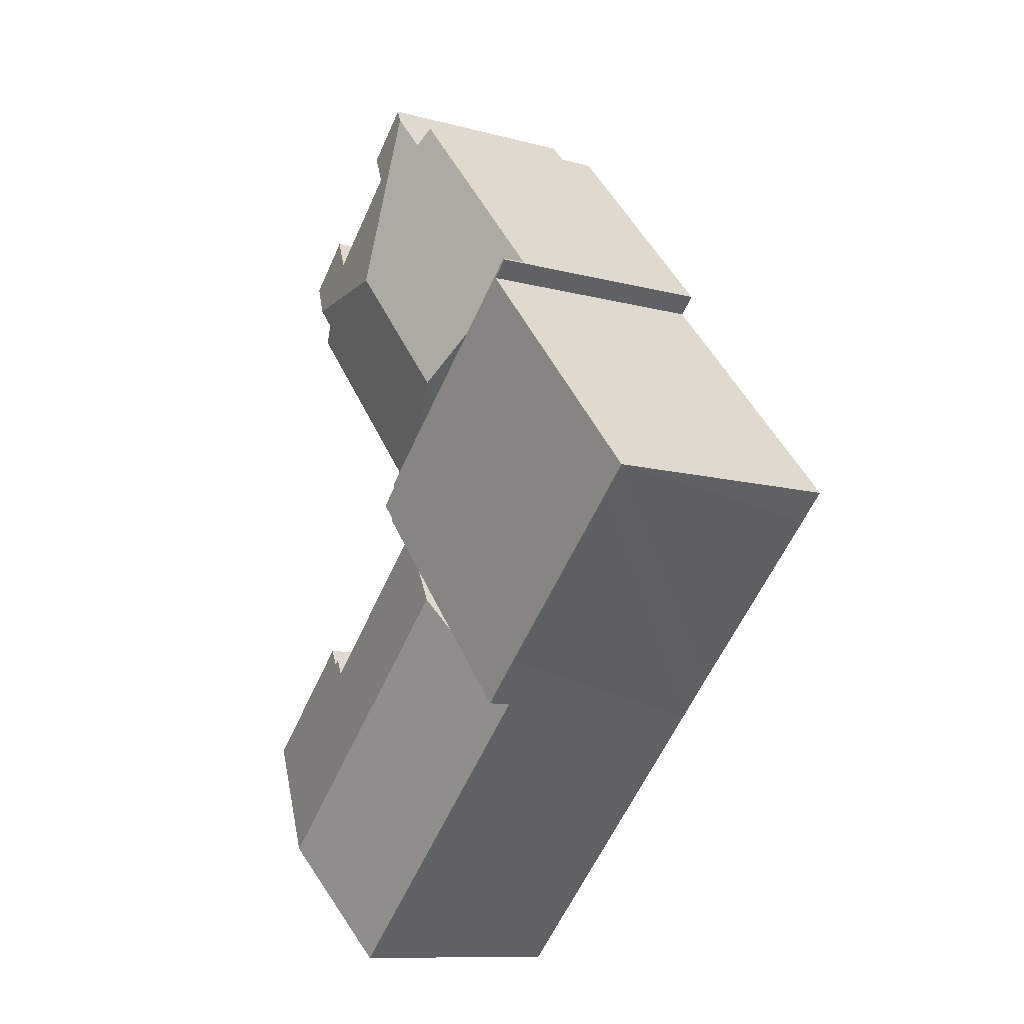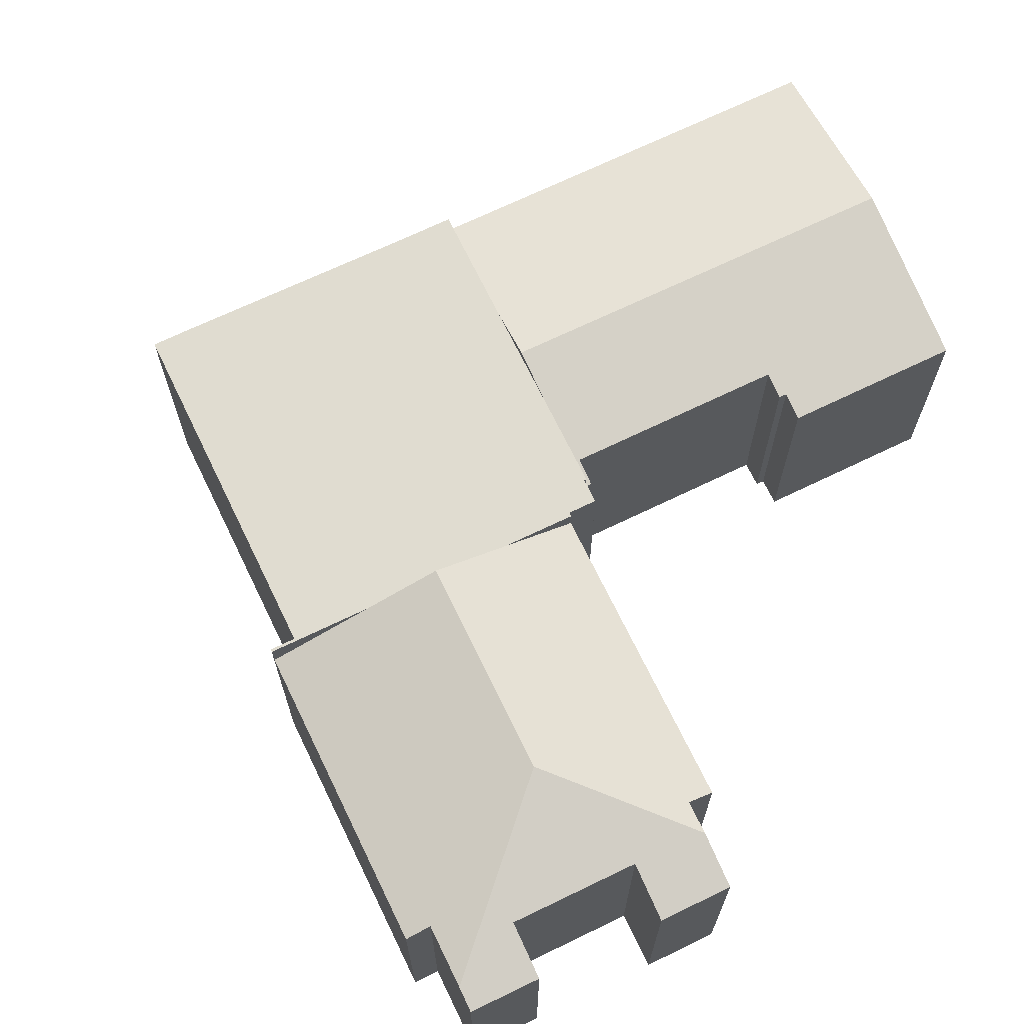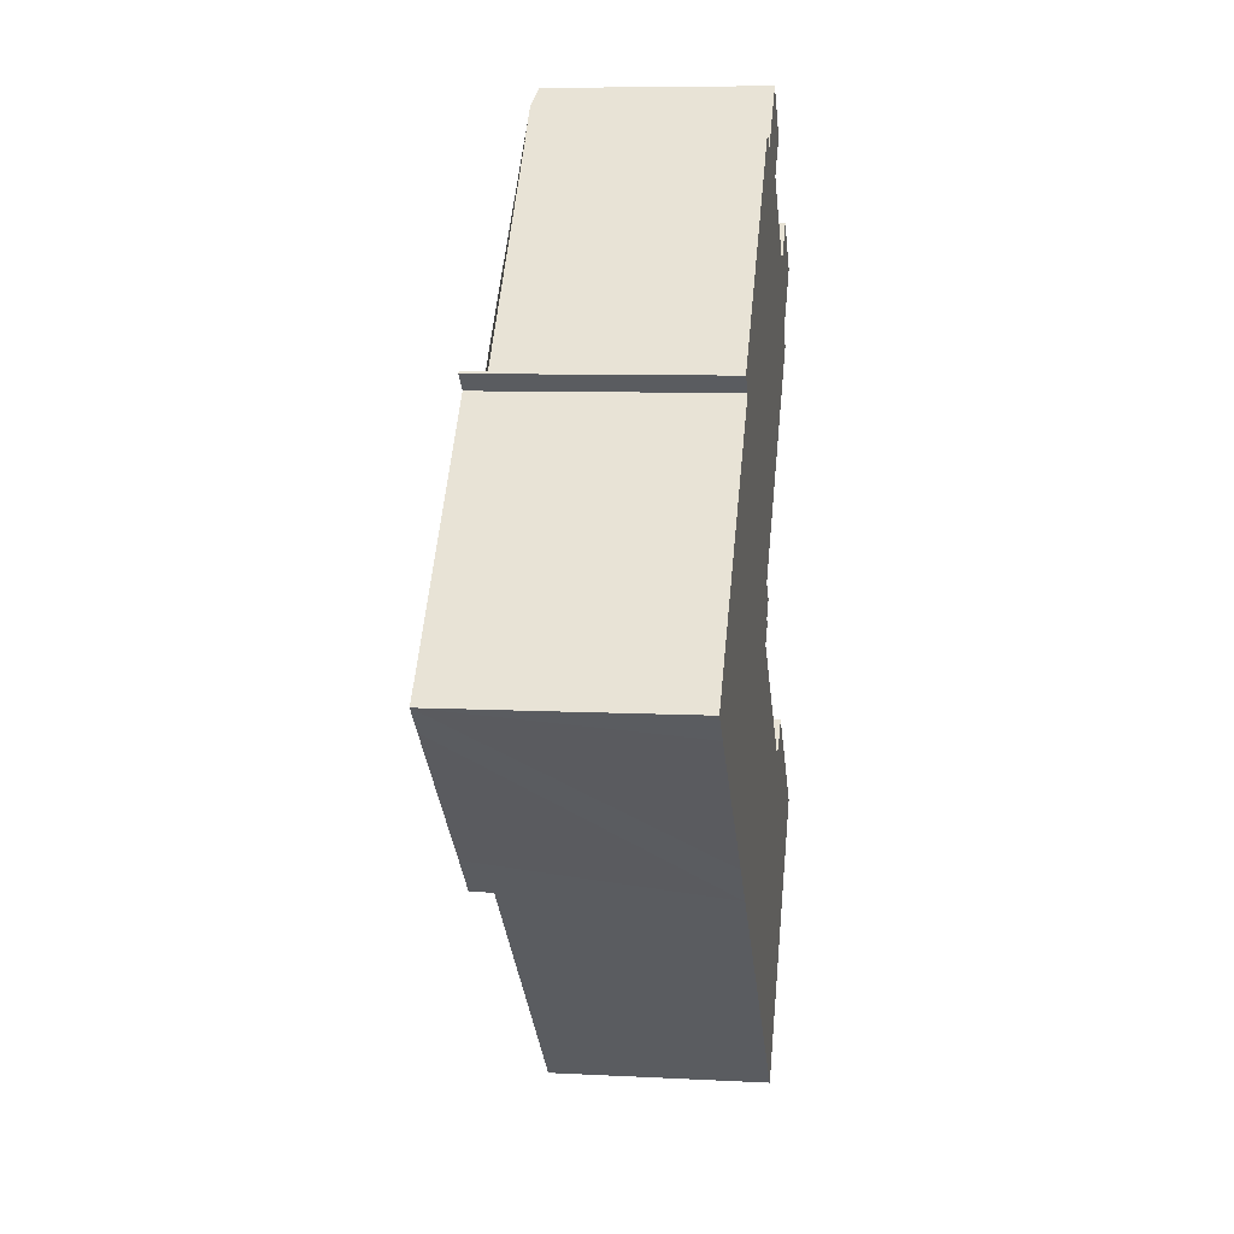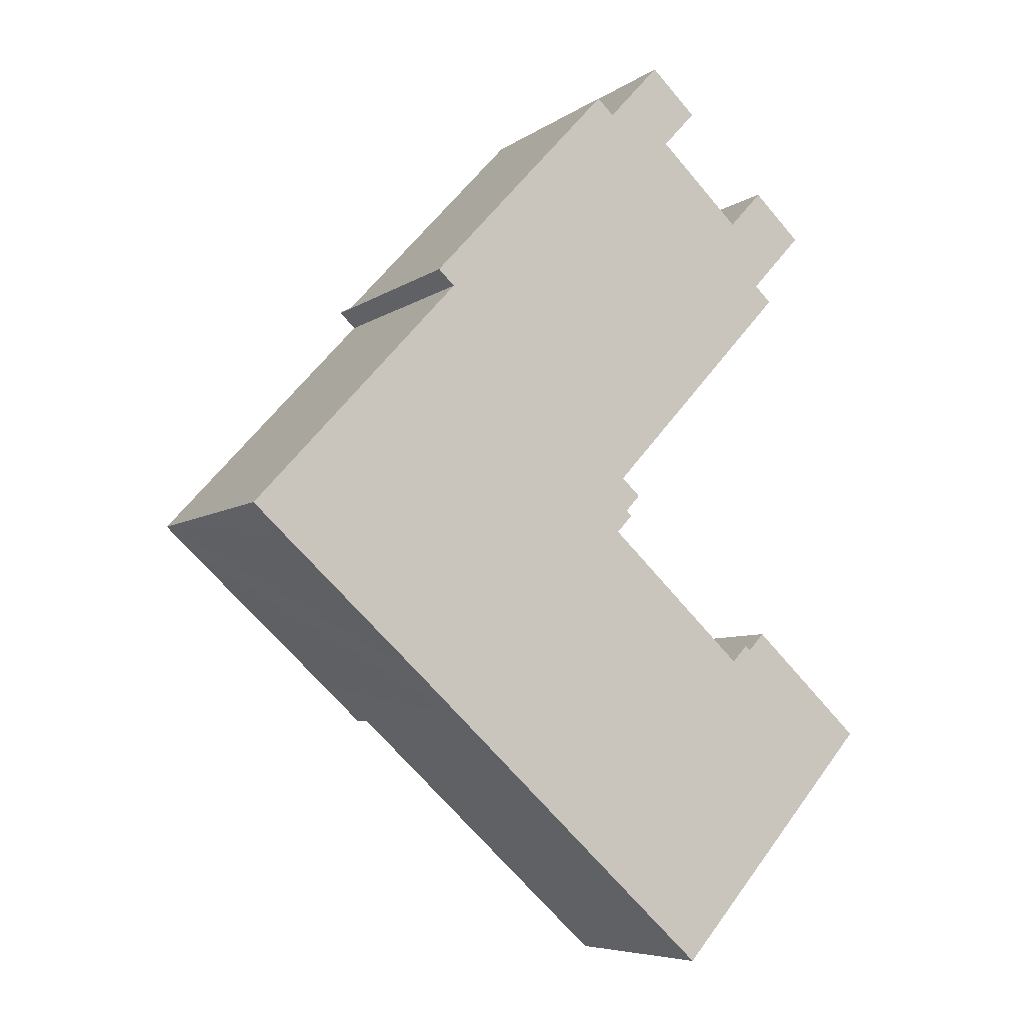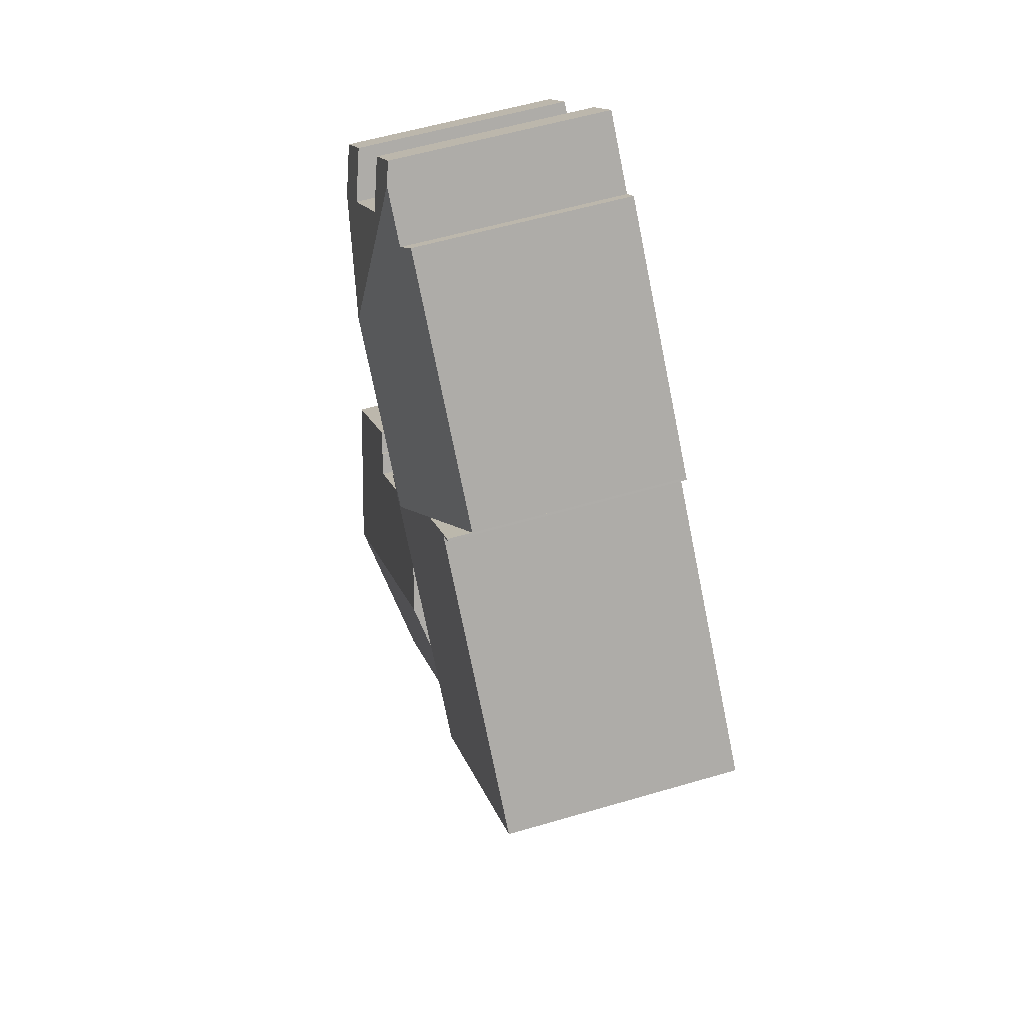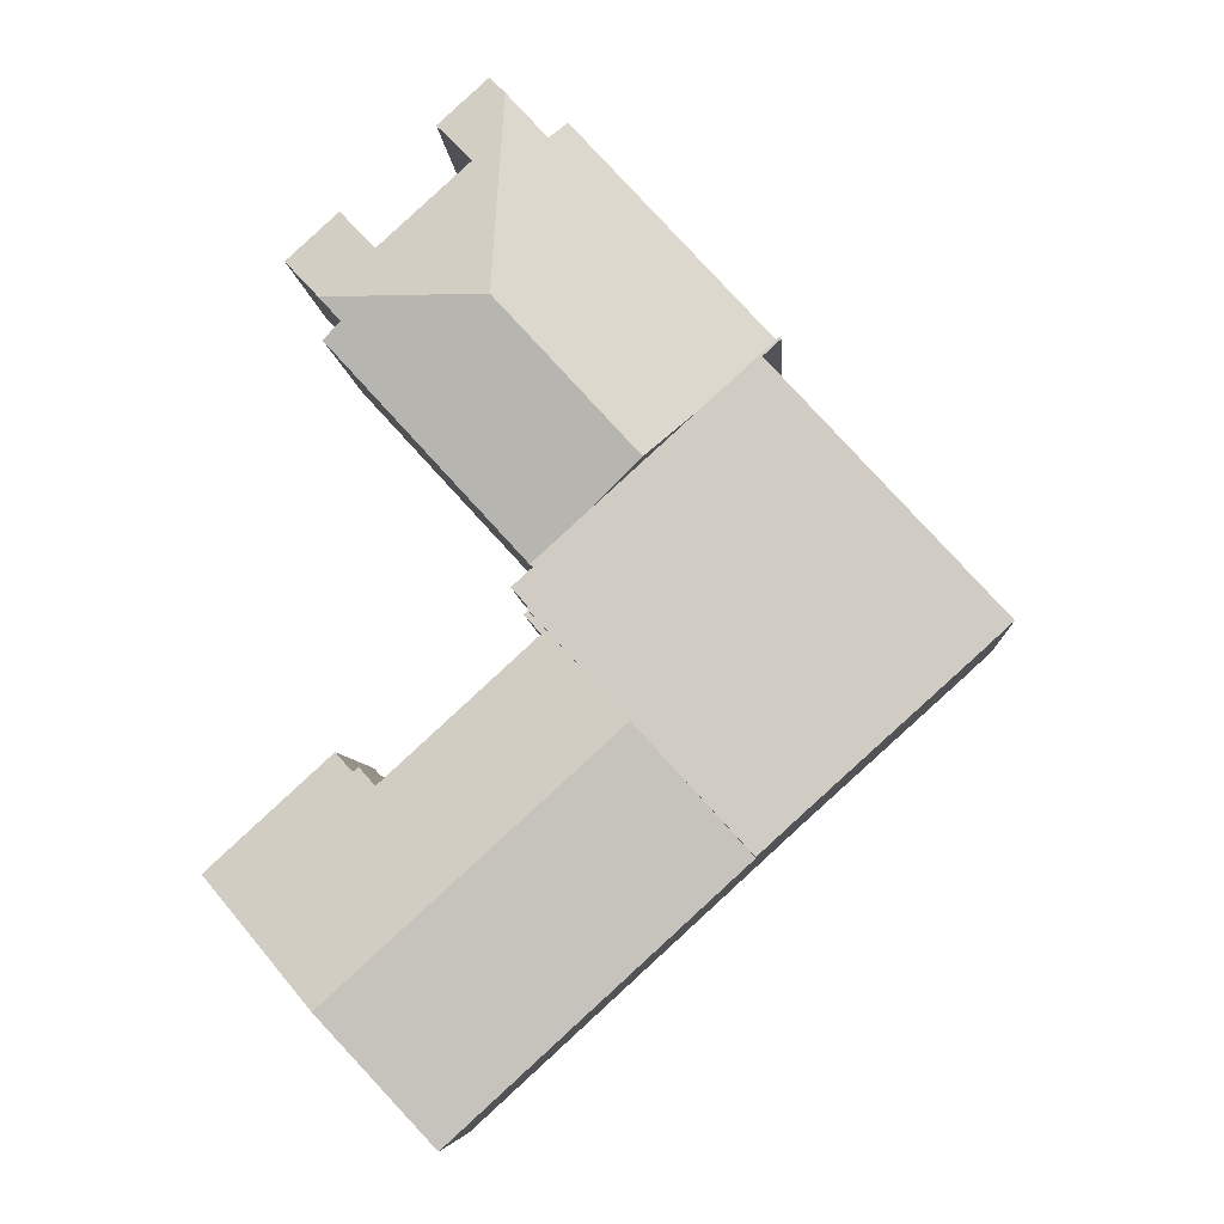
<metadata>
{"format":"obj","ext":"obj","renderer":"f3d","projection":"perspective","resolution":1024,"background":"white","views":[{"elev":-11.0,"azim":-123.4,"up":"+Z"},{"elev":69.6,"azim":16.6,"up":"+Y"},{"elev":8.0,"azim":-81.8,"up":"+Z"},{"elev":-6.8,"azim":-28.8,"up":"+Z"},{"elev":56.7,"azim":-107.1,"up":"+Z"},{"elev":-7.2,"azim":-176.3,"up":"+Z"}]}
</metadata>
<code>
v  22.78 10.05 -20.73
v  15.13 11.54 -3.909
v  27.62 11.54 -15.27
v  10.24 10.06 -9.258
v  13.66 11.1 -5.52
v  32.42 10.06 -9.858
v  26.34 10.29 -5.807
v  27.09 10.06 -4.98
v  25.38 10.51 -6.381
v  19.5 10.28 0.498
v  16.61 11.1 -2.297
v  19.32 10.28 0.666
v  18.75 10.5 -0.321
v  26.1 10.29 -5.591
v  10.24 5.669e-16 -9.258
v  19.32 -4.078e-17 0.666
v  13.66 3.38e-16 -5.52
v  16.61 1.407e-16 -2.297
v  15.13 2.394e-16 -3.909
v  25.38 3.907e-16 -6.381
v  26.1 3.423e-16 -5.591
v  26.34 3.556e-16 -5.807
v  27.09 3.049e-16 -4.98
v  19.5 -3.049e-17 0.498
v  18.75 1.966e-17 -0.321
v  32.42 6.036e-16 -9.858
v  27.62 9.351e-16 -15.27
v  22.78 1.269e-15 -20.73
v  16.68 9.957 19.78
v  12.31 11.1 8.66
v  9.145 9.957 11.54
v  14.6 11.92 6.576
v  20.75 11.92 13.3
v  17.77 9.957 20.96
v  18.56 10.24 20.24
v  20.35 10.24 22.2
v  17.88 9.999 20.86
v  27.95 10.56 13.62
v  27.22 9.957 17.37
v  29.49 9.957 15.3
v  25.62 10.59 15.62
v  21.67 10.59 19.23
v  21.04 9.969 22.96
v  23.24 9.97 20.95
v  27.02 10.56 12.6
v  27.81 10.28 11.87
v  19.16 10.28 2.422
v  16.89 11.1 4.492
v  19.16 -1.483e-16 2.422
v  9.145 -7.064e-16 11.54
v  16.89 -2.751e-16 4.492
v  14.6 -4.027e-16 6.576
v  12.31 -5.303e-16 8.66
v  16.68 -1.211e-15 19.78
v  17.77 -1.284e-15 20.96
v  18.56 -1.239e-15 20.24
v  21.04 -1.406e-15 22.96
v  20.35 -1.36e-15 22.2
v  25.62 -9.563e-16 15.62
v  27.22 -1.064e-15 17.37
v  17.88 -1.277e-15 20.86
v  23.24 -1.283e-15 20.95
v  21.67 -1.178e-15 19.23
v  29.49 -9.367e-16 15.3
v  27.02 -7.713e-16 12.6
v  27.81 -7.27e-16 11.87
v  27.95 -8.341e-16 13.62
v  9.145 11.1 11.54
v  9.837 11.1 10.75
v  9.07 11.1 11.46
v  0 11.1 6.795e-16
v  1.242 11.1 -1.136
v  8.357 11.1 -7.536
v  14.6 11.1 6.576
v  19.16 11.1 2.422
v  19.05 11.1 2.297
v  10.24 11.1 -9.258
v  19.24 11.1 0.733
v  19.93 11.1 1.487
v  19.32 11.1 0.666
v  15.13 11.1 -3.909
v  19.05 -1.407e-16 2.297
v  19.93 -9.105e-17 1.487
v  19.24 -4.488e-17 0.733
v  8.357 4.614e-16 -7.536
v  1.242 6.956e-17 -1.136
v  0 0 0
v  9.837 -6.585e-16 10.75
v  9.07 -7.015e-16 11.46
g defaultobject
f 1 2 3
f 2 1 4
f 2 4 5
f 6 7 8
f 7 6 9
f 10 11 12
f 11 10 13
f 11 13 9
f 11 9 2
f 2 9 3
f 3 9 6
f 9 14 7
f 15 5 4
f 5 15 2
f 2 15 11
f 11 15 12
f 12 15 16
f 16 15 17
f 16 17 18
f 18 17 19
f 20 14 9
f 14 20 21
f 22 8 7
f 8 22 23
f 16 10 12
f 10 16 24
f 13 20 9
f 20 13 25
f 14 22 7
f 22 14 21
f 8 26 6
f 26 8 23
f 10 25 13
f 25 10 24
f 26 3 6
f 3 26 1
f 1 26 27
f 1 27 28
f 1 15 4
f 15 1 28
f 16 25 24
f 25 16 18
f 23 27 26
f 27 23 28
f 28 23 22
f 28 22 20
f 28 20 15
f 20 22 21
f 15 20 25
f 15 25 19
f 19 25 18
f 15 19 17
f 29 30 31
f 30 29 32
f 32 29 33
f 33 29 34
f 33 34 35
f 33 35 36
f 35 34 37
f 38 39 40
f 39 38 41
f 41 38 33
f 41 33 42
f 42 43 44
f 43 42 36
f 36 42 33
f 45 33 38
f 33 45 46
f 33 46 47
f 33 47 48
f 33 48 32
f 48 30 32
f 30 48 47
f 30 47 31
f 31 47 49
f 31 49 50
f 50 49 51
f 50 51 52
f 50 52 53
f 50 29 31
f 29 50 54
f 29 54 34
f 34 54 55
f 56 36 35
f 36 56 43
f 43 56 57
f 57 56 58
f 59 39 41
f 39 59 60
f 37 56 35
f 56 37 34
f 56 34 55
f 56 55 61
f 43 62 44
f 62 43 57
f 63 41 42
f 41 63 59
f 60 40 39
f 40 60 64
f 65 46 45
f 46 65 66
f 44 63 42
f 63 44 62
f 40 45 38
f 45 40 64
f 45 64 65
f 65 64 67
f 66 47 46
f 47 66 49
f 57 63 62
f 63 57 53
f 53 57 56
f 53 56 50
f 56 57 58
f 50 56 61
f 50 61 54
f 54 61 55
f 60 67 64
f 67 60 65
f 65 60 49
f 49 60 51
f 51 60 59
f 51 59 63
f 51 63 52
f 52 63 53
f 49 66 65
f 68 69 70
f 69 68 30
f 69 30 71
f 71 30 72
f 72 30 73
f 73 30 74
f 73 74 48
f 73 48 75
f 73 75 76
f 73 76 77
f 77 76 78
f 78 76 79
f 77 78 80
f 77 80 5
f 5 80 11
f 5 11 81
f 48 49 75
f 49 48 74
f 49 74 30
f 49 30 68
f 49 68 53
f 53 68 50
f 49 53 51
f 51 53 52
f 82 79 76
f 79 82 83
f 84 80 78
f 80 84 16
f 49 76 75
f 76 49 82
f 83 78 79
f 78 83 84
f 16 11 80
f 11 16 81
f 81 16 5
f 5 16 77
f 77 16 15
f 15 16 17
f 17 16 18
f 17 18 19
f 15 73 77
f 73 15 72
f 72 15 85
f 72 85 71
f 71 85 86
f 71 86 87
f 88 70 69
f 70 88 89
f 87 69 71
f 69 87 88
f 89 68 70
f 68 89 50
f 89 53 50
f 53 89 88
f 53 88 87
f 53 87 52
f 52 87 51
f 51 87 86
f 51 86 85
f 51 85 49
f 49 85 82
f 82 85 83
f 83 85 84
f 84 85 16
f 16 85 18
f 18 85 19
f 19 85 17
f 17 85 15

</code>
